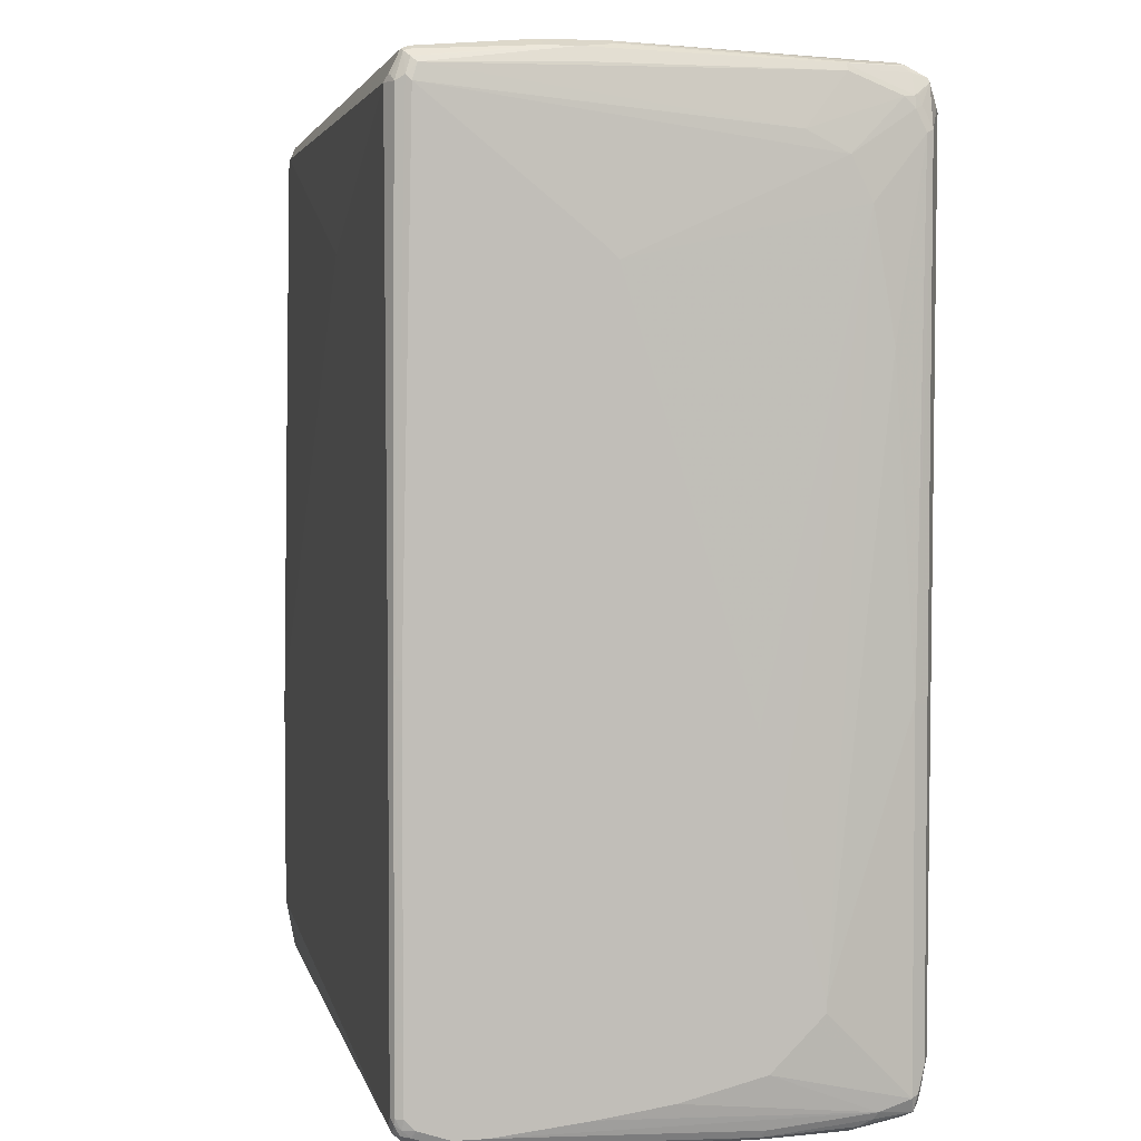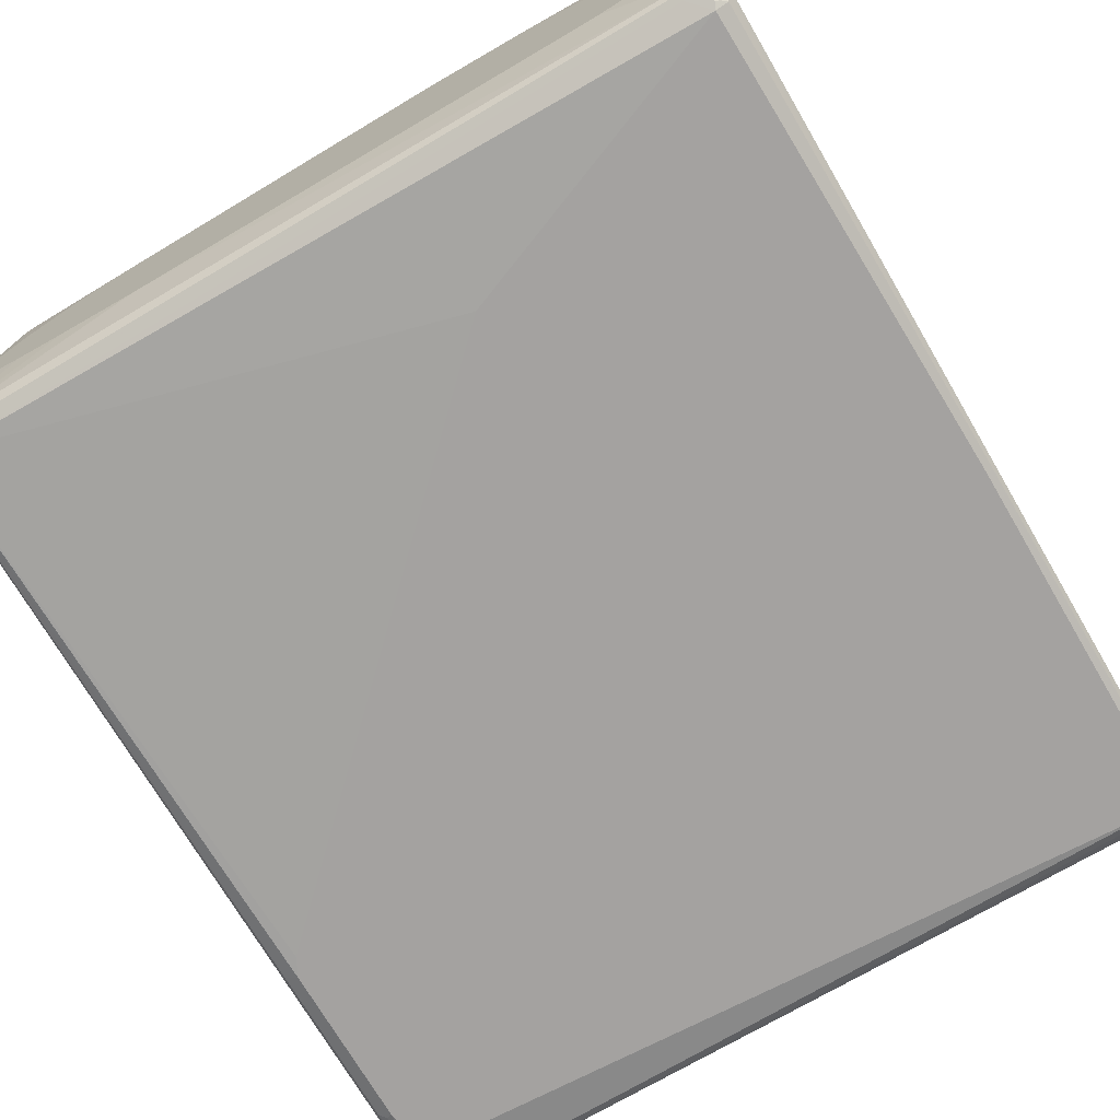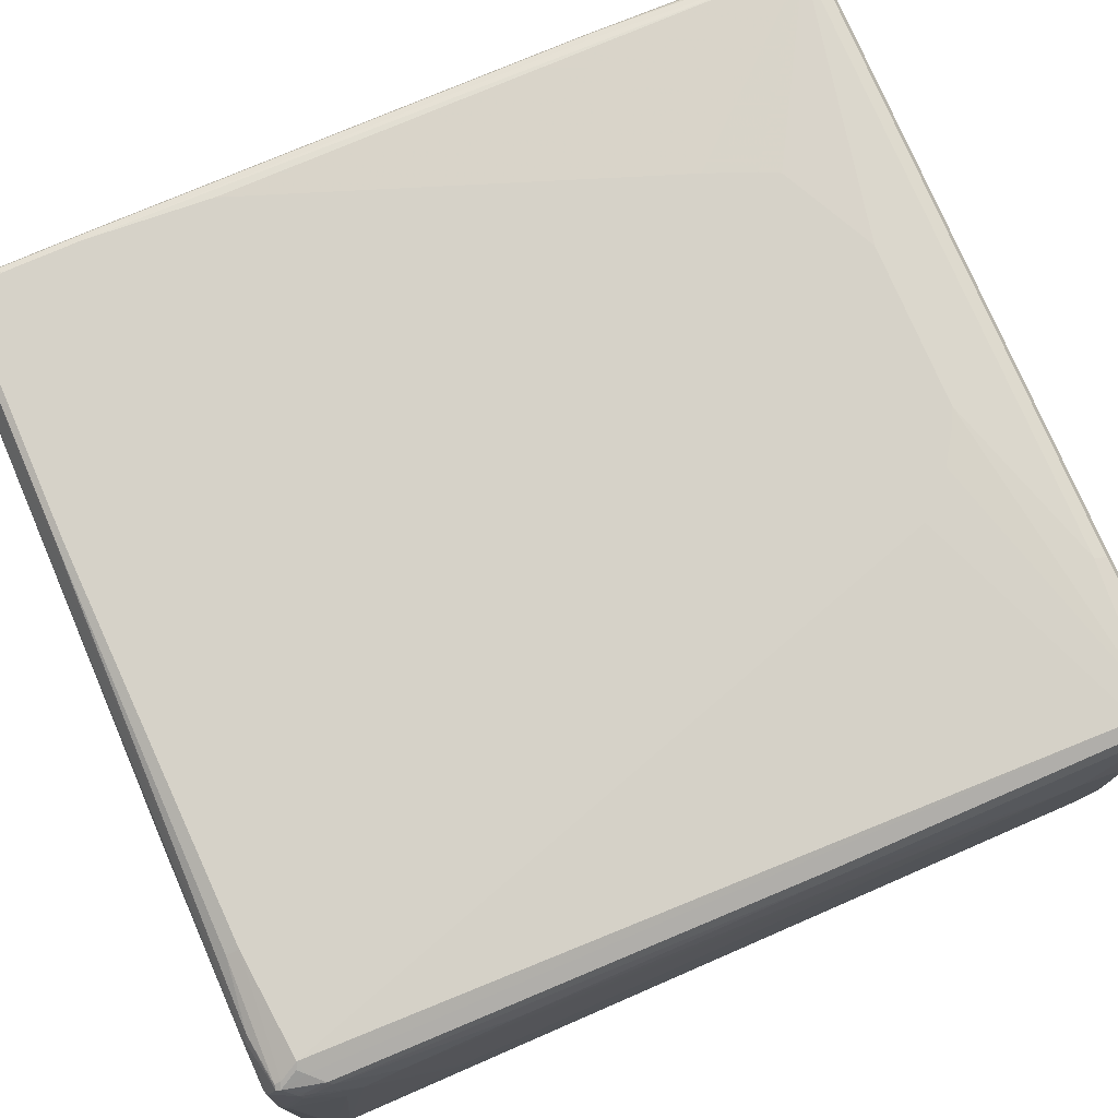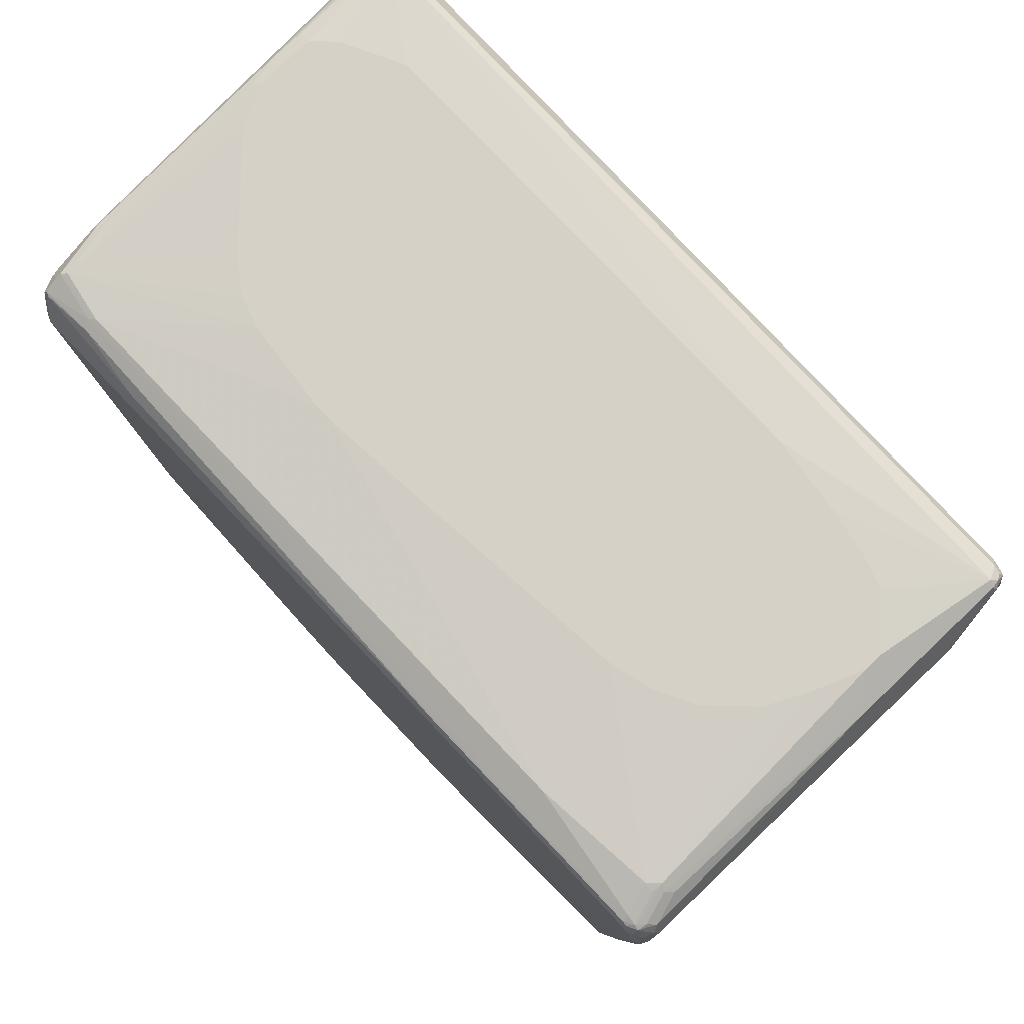
<metadata>
{"format":"obj","ext":"obj","renderer":"f3d","projection":"perspective","resolution":1024,"background":"white","views":[{"elev":3.6,"azim":-102.2,"up":"+Y"},{"elev":-72.7,"azim":-149.6,"up":"+Z"},{"elev":77.6,"azim":-113.4,"up":"+Z"},{"elev":79.4,"azim":46.5,"up":"+Y"}]}
</metadata>
<code>
v 0.6373 0.6372 -0.2124
v 0.6373 0.6372 0.3338
v 0.6373 0.622 -0.2276
v 0.6221 0.6675 -0.3186
v 0.6221 0.6675 -0.07586
v 0.6322 0.6473 0.3389
v 0.6297 0.6449 0.3451
v 0.6271 0.6372 0.3541
v 0.6373 0.5917 0.349
v 0.6373 0.5917 -0.2428
v 0.6221 0.6372 -0.3338
v 0.6145 0.66 -0.3414
v 0.6145 0.6752 -0.3262
v 0.617 0.6777 -0.3136
v 0.617 0.6777 -0.0708
v 0.6271 0.6574 0.3287
v 0.6145 0.66 0.3528
v 0.6145 0.6449 0.3603
v 0.6297 0.5994 0.3603
v 0.6322 0.5917 0.3591
v 0.6373 0.4704 0.349
v 0.6373 0.44 -0.2428
v 0.617 0.6321 -0.3439
v 0.6221 -0.6524 -0.3338
v 0.612 -0.2528 -0.3541
v 0.5918 0.6524 -0.349
v 0.5968 0.6726 -0.3389
v 0.6095 0.6701 -0.3363
v 0.6069 0.6372 -0.349
v 0.6069 0.6827 -0.3186
v 0.5766 0.698 -0.1365
v 0.6019 0.6777 0.2933
v 0.612 0.6726 0.2832
v 0.5766 0.698 -0.1062
v 0.6069 0.6827 -0.07586
v 0.617 0.6625 0.3389
v 0.6069 0.6639 0.3508
v 0.5993 0.66 0.3603
v 0.6069 0.6372 0.3642
v 0.5918 0.6524 0.3642
v 0.6221 0.5917 0.3642
v 0.6322 0.4704 0.3591
v 0.6334 0.4627 0.3566
v 0.6373 -0.3185 0.3338
v 0.6373 0.03034 -0.2276
v 0.6373 -0.3034 -0.1821
v 0.6373 -0.3945 -0.1669
v 0.6373 -0.4704 -0.1517
v 0.6373 -0.531 -0.1213
v 0.6373 -0.5614 -0.09105
v 0.6373 -0.5917 0.2883
v 0.6221 -0.6524 0.3338
v 0.6031 -0.6904 -0.129
v 0.612 -0.6726 -0.3338
v 0.6145 -0.6639 -0.3414
v 0.617 -0.6574 -0.3439
v 0.612 -0.5108 -0.3541
v 0.5918 -0.2579 -0.3642
v -0.6069 0.6372 -0.3642
v -0.5766 0.6675 -0.349
v 0.5766 -0.2275 -0.3642
v -0.1365 0.4552 -0.3642
v -0.5817 0.6777 -0.3439
v 0.6019 0.6777 -0.3287
v -0.5766 0.6827 -0.3338
v 0.2731 0.698 -0.2428
v 0.3945 0.698 -0.2276
v 0.4704 0.698 -0.2124
v 0.5159 0.698 -0.1972
v 0.5462 0.698 -0.1669
v 0.5918 0.6827 0.2883
v 0.5462 0.698 -0.0303
v 0.6069 0.6675 0.3338
v 0.5918 0.679 0.3054
v 0.5918 0.6675 0.349
v 0.5918 0.6625 0.3591
v 0.2276 0.6524 0.3642
v 0.6221 0.4704 0.3642
v 0.6322 -0.3185 0.3439
v 0.6334 -0.3262 0.3414
v 0.6373 -0.5614 0.3186
v 0.6373 -0.5917 0.3034
v 0.6182 -0.66 0.3414
v 0.612 -0.6726 0.3186
v 0.6019 -0.6928 -0.1365
v 0.6019 -0.6928 -0.2276
v 0.6069 -0.6695 -0.3451
v 0.5993 -0.6942 -0.2351
v 0.5993 -0.679 -0.3414
v 0.6069 -0.6524 -0.349
v 0.6019 -0.5209 -0.3591
v 0.5918 -0.5159 -0.3642
v -0.6271 0.6372 -0.3541
v -0.612 0.6473 -0.3591
v -0.6221 -0.09101 -0.3642
v -0.612 0.6777 -0.3439
v -0.6069 0.6827 -0.3338
v -0.4704 0.698 -0.2428
v 0.5766 0.6827 0.3034
v 0.5159 0.698 0.0303
v 0.4704 0.698 0.07586
v 0.4931 0.6639 0.3566
v 0.3945 0.6827 0.3186
v 0.2276 0.6625 0.3591
v -0.3945 0.6372 0.3642
v 0.6069 0.273 0.3642
v 0.6069 -0.6524 0.349
v 0.6221 -0.3185 0.349
v 0.617 -0.6524 0.3439
v 0.6271 -0.5614 0.3389
v 0.6334 -0.569 0.3262
v 0.612 -0.6625 0.3439
v 0.605 -0.6714 0.3338
v 0.6031 -0.6752 0.3262
v 0.5918 -0.6827 0.3186
v 0.5766 -0.698 0.1517
v 0.5968 -0.6878 0.1517
v 0.5918 -0.698 -0.1365
v 0.5918 -0.6675 -0.349
v 0.5918 -0.6777 -0.3439
v 0.5918 -0.698 -0.2276
v 0.5918 -0.6827 -0.3338
v -0.5993 -0.679 -0.3414
v 0.5766 -0.5917 -0.3642
v -0.6334 0.6449 -0.3414
v -0.6182 0.6752 -0.3414
v -0.6182 0.6449 -0.3566
v -0.6322 -0.09101 -0.3591
v -0.6334 -0.08336 -0.3566
v -0.6221 -0.6372 -0.3642
v -0.617 0.6777 -0.3338
v -0.5918 0.698 -0.1669
v -0.5766 0.698 -0.1821
v -0.5613 0.698 -0.1972
v 0.4552 0.698 0.09105
v 0.3945 0.698 0.1213
v 0.3338 0.698 0.1365
v 0.0151 0.698 0.1669
v -0.1668 0.698 0.1821
v 0.22 0.6639 0.3566
v -0.5083 0.679 0.3262
v -0.5007 0.6827 0.3186
v -0.5007 0.6726 0.3389
v -0.3945 0.6574 0.3541
v -0.5766 0.6524 0.349
v -0.5613 0.622 0.3642
v 0.3641 -0.3793 0.3642
v 0.3187 -0.4855 0.3642
v 0.1973 -0.5462 0.3642
v 0.1668 -0.5614 0.3642
v -0.3641 -0.6524 0.349
v 0.3338 -0.4552 0.3642
v 0.5867 -0.6726 0.3389
v 0.5968 -0.6777 0.3287
v -0.5918 -0.6827 0.3186
v 0.5613 -0.698 0.2579
v -0.6069 -0.6524 -0.3642
v 0.1365 -0.6777 -0.3439
v -0.6069 -0.6625 -0.3591
v 0.5766 -0.698 -0.2579
v 0.1365 -0.6827 -0.3338
v 0.5007 -0.698 -0.2731
v 0.2427 -0.698 -0.2731
v -0.6069 -0.6827 -0.3186
v -0.6069 -0.679 -0.3357
v -0.6145 -0.6752 -0.3376
v -0.6297 -0.66 -0.3528
v -0.6145 -0.66 -0.3603
v -0.6373 0.6372 -0.3338
v -0.6334 0.66 -0.3262
v -0.6277 0.6675 -0.3338
v -0.6322 -0.6372 -0.3591
v -0.6373 -0.09101 -0.349
v -0.6297 -0.6449 -0.3603
v -0.612 0.6878 -0.1669
v -0.5918 0.698 -0.07586
v -0.1973 0.698 0.1821
v -0.5842 0.679 0.3111
v -0.5842 0.6639 0.3414
v -0.5766 0.6827 0.3034
v -0.3338 0.698 0.1669
v -0.5766 0.6625 0.3439
v -0.5867 0.6574 0.3439
v -0.5714 0.6271 0.3591
v -0.5817 0.617 0.3541
v -0.5918 -0.6069 0.349
v -0.2276 -0.4552 0.3642
v -0.09096 -0.5614 0.3642
v -0.5766 -0.6372 0.349
v -0.5918 -0.6675 0.3338
v -0.3692 -0.6726 0.3389
v -0.5867 -0.6777 0.3287
v -0.5993 -0.6752 0.3262
v -0.612 -0.6726 0.3237
v -0.5993 -0.6904 0.2655
v -0.5918 -0.698 0.2428
v -0.5766 -0.698 0.2579
v -0.3641 -0.698 -0.2276
v -0.6221 -0.6827 -0.2883
v -0.617 -0.6777 -0.3237
v -0.5918 -0.698 -0.1972
v -0.6069 -0.698 -0.1821
v -0.6297 -0.6752 -0.3072
v -0.6322 -0.6625 -0.3389
v -0.6334 -0.6524 -0.3508
v -0.6373 0.44 -0.09105
v -0.6221 0.5614 0.2276
v -0.6221 0.5917 0.1669
v -0.6069 0.6675 0.2276
v -0.6221 0.6675 -0.1213
v -0.612 0.6878 -0.1213
v -0.6373 -0.6372 -0.349
v -0.5613 0.698 -0.01511
v -0.5993 0.6942 -0.06823
v -0.5993 0.679 0.2351
v -0.5918 0.6827 0.2276
v -0.6019 0.6777 0.2276
v -0.5867 0.6777 0.3034
v -0.5879 0.6695 0.3186
v -0.3793 0.698 0.1517
v -0.4248 0.698 0.1213
v -0.4704 0.698 0.07586
v -0.5462 0.698 0
v -0.6031 0.6391 0.3186
v -0.5993 0.641 0.3262
v -0.6019 0.6271 0.3287
v -0.6019 0.5968 0.3439
v -0.612 -0.6119 0.3389
v -0.6069 -0.6524 0.3338
v -0.1973 -0.4855 0.3642
v -0.1213 -0.5462 0.3642
v -0.6044 -0.6651 0.3312
v -0.1668 -0.5159 0.3642
v -0.6145 -0.6752 0.2959
v -0.612 -0.6878 0.2478
v -0.617 -0.6473 0.3287
v -0.6221 -0.6524 0.3186
v -0.6221 -0.6675 0.2731
v -0.6069 -0.698 0.1213
v -0.6322 -0.6777 -0.2933
v -0.617 -0.6928 -0.1871
v -0.6373 -0.6524 -0.3338
v -0.6373 0.4248 -0.07586
v -0.6221 0.5007 0.2579
v -0.6069 0.622 0.3186
v -0.6069 0.6372 0.3034
v -0.6031 0.6695 0.2428
v -0.6019 0.6928 -0.07586
v -0.6069 0.5917 0.3338
v -0.6221 -0.1365 0.3186
v -0.617 -0.1315 0.3287
v -0.612 -0.1416 0.3389
v -0.617 -0.6777 0.2681
v -0.617 -0.6928 0.1163
v -0.6373 -0.531 0.1972
v -0.6373 -0.5462 0.1821
v -0.6373 -0.6069 0.1213
v -0.6373 -0.6372 -0
v -0.6373 -0.6524 -0.1062
v -0.6373 -0.6675 -0.2428
v -0.6221 -0.6827 0.1213
v -0.6373 -0.6675 -0.2883
v -0.6322 -0.6777 -0.2478
v -0.6373 -0.1669 0.1062
v -0.6221 0.3185 0.2883
v -0.6373 -0.273 0.1365
v -0.6373 -0.3337 0.1517
v -0.6373 -0.3945 0.1669
v -0.6373 -0.5159 0.1972
f 1 2 9
f 1 9 21
f 1 21 44
f 1 44 81
f 1 81 82
f 1 82 51
f 1 51 50
f 1 50 49
f 1 49 48
f 1 48 47
f 1 47 46
f 1 46 45
f 1 45 22
f 1 22 10
f 1 10 3
f 1 3 4
f 1 4 5
f 1 5 2
f 2 5 15
f 2 15 6
f 2 6 7
f 2 7 8
f 2 8 20
f 2 20 9
f 3 10 11
f 3 11 4
f 4 11 12
f 4 12 13
f 4 13 14
f 4 14 15
f 4 15 5
f 6 16 17
f 6 17 7
f 6 15 16
f 7 17 8
f 8 17 18
f 8 18 19
f 8 19 20
f 9 20 42
f 9 42 21
f 10 22 24
f 10 24 11
f 11 23 12
f 11 24 57
f 11 57 25
f 11 25 23
f 12 26 27
f 12 27 28
f 12 28 13
f 12 23 29
f 12 29 26
f 13 30 14
f 13 28 64
f 13 64 30
f 14 30 31
f 14 31 34
f 14 34 15
f 15 32 33
f 15 33 16
f 15 34 35
f 15 35 71
f 15 71 32
f 16 36 17
f 16 33 32
f 16 32 36
f 17 36 37
f 17 37 38
f 17 38 18
f 18 39 41
f 18 41 19
f 18 38 40
f 18 40 39
f 19 41 20
f 20 41 78
f 20 78 42
f 21 42 43
f 21 43 80
f 21 80 44
f 22 45 24
f 23 25 29
f 24 46 47
f 24 47 48
f 24 48 49
f 24 49 50
f 24 50 51
f 24 51 82
f 24 82 52
f 24 52 53
f 24 53 54
f 24 54 55
f 24 55 56
f 24 56 57
f 24 45 46
f 25 57 91
f 25 91 92
f 25 92 58
f 25 58 29
f 26 59 60
f 26 60 27
f 26 29 61
f 26 61 62
f 26 62 59
f 27 63 65
f 27 65 64
f 27 64 28
f 27 60 63
f 29 58 61
f 30 64 65
f 30 65 66
f 30 66 67
f 30 67 68
f 30 68 69
f 30 69 70
f 30 70 31
f 31 70 69
f 31 69 68
f 31 68 67
f 31 67 66
f 31 66 98
f 31 98 134
f 31 134 133
f 31 133 132
f 31 132 176
f 31 176 213
f 31 213 223
f 31 223 222
f 31 222 221
f 31 221 220
f 31 220 181
f 31 181 177
f 31 177 139
f 31 139 138
f 31 138 137
f 31 137 136
f 31 136 135
f 31 135 101
f 31 101 100
f 31 100 72
f 31 72 34
f 32 71 73
f 32 73 36
f 34 72 71
f 34 71 35
f 36 73 37
f 37 73 74
f 37 74 75
f 37 75 76
f 37 76 38
f 38 76 40
f 39 40 77
f 39 77 105
f 39 105 146
f 39 146 187
f 39 187 230
f 39 230 233
f 39 233 231
f 39 231 188
f 39 188 150
f 39 150 149
f 39 149 148
f 39 148 152
f 39 152 147
f 39 147 106
f 39 106 78
f 39 78 41
f 40 76 104
f 40 104 77
f 42 78 108
f 42 108 79
f 42 79 80
f 42 80 43
f 44 80 111
f 44 111 81
f 52 83 84
f 52 84 53
f 52 82 81
f 52 81 111
f 52 111 83
f 53 85 86
f 53 86 54
f 53 84 85
f 54 87 55
f 54 86 88
f 54 88 89
f 54 89 87
f 55 87 56
f 56 87 90
f 56 90 92
f 56 92 91
f 56 91 57
f 58 92 124
f 58 124 157
f 58 157 130
f 58 130 95
f 58 95 59
f 58 59 62
f 58 62 61
f 59 93 94
f 59 94 96
f 59 96 63
f 59 63 60
f 59 95 128
f 59 128 93
f 63 96 97
f 63 97 65
f 65 97 98
f 65 98 66
f 71 99 74
f 71 74 73
f 71 72 100
f 71 100 101
f 71 101 135
f 71 135 99
f 74 99 75
f 75 102 76
f 75 99 103
f 75 103 102
f 76 102 140
f 76 140 104
f 77 104 144
f 77 144 105
f 78 106 107
f 78 107 108
f 79 108 107
f 79 107 109
f 79 109 110
f 79 110 80
f 80 110 111
f 83 109 112
f 83 112 113
f 83 113 84
f 83 111 110
f 83 110 109
f 84 113 114
f 84 114 115
f 84 115 116
f 84 116 117
f 84 117 85
f 85 117 118
f 85 118 88
f 85 88 86
f 87 119 90
f 87 89 120
f 87 120 119
f 88 118 121
f 88 121 89
f 89 121 122
f 89 122 161
f 89 161 123
f 89 123 158
f 89 158 120
f 90 119 124
f 90 124 92
f 93 125 126
f 93 126 127
f 93 127 94
f 93 128 129
f 93 129 125
f 94 127 126
f 94 126 96
f 95 130 172
f 95 172 128
f 96 126 97
f 97 126 131
f 97 131 132
f 97 132 133
f 97 133 134
f 97 134 98
f 99 135 136
f 99 136 137
f 99 137 138
f 99 138 139
f 99 139 103
f 102 103 141
f 102 141 140
f 103 139 177
f 103 177 142
f 103 142 141
f 104 140 143
f 104 143 144
f 105 144 182
f 105 182 145
f 105 145 146
f 106 147 107
f 107 148 149
f 107 149 150
f 107 150 188
f 107 188 151
f 107 151 191
f 107 191 153
f 107 153 112
f 107 112 109
f 107 147 152
f 107 152 148
f 112 153 154
f 112 154 113
f 113 154 114
f 114 154 115
f 115 154 153
f 115 153 191
f 115 191 192
f 115 192 155
f 115 155 197
f 115 197 156
f 115 156 116
f 116 156 197
f 116 197 196
f 116 196 239
f 116 239 202
f 116 202 201
f 116 201 198
f 116 198 163
f 116 163 162
f 116 162 160
f 116 160 121
f 116 121 118
f 116 118 117
f 119 157 124
f 119 120 159
f 119 159 157
f 120 158 159
f 121 160 122
f 122 160 162
f 122 162 163
f 122 163 161
f 123 161 163
f 123 163 164
f 123 164 165
f 123 165 166
f 123 166 167
f 123 167 168
f 123 168 159
f 123 159 158
f 125 129 173
f 125 173 169
f 125 169 170
f 125 170 171
f 125 171 126
f 126 171 131
f 128 172 212
f 128 212 173
f 128 173 129
f 130 157 168
f 130 168 174
f 130 174 172
f 131 171 175
f 131 175 132
f 132 175 211
f 132 211 176
f 140 141 143
f 141 142 178
f 141 178 179
f 141 179 143
f 142 180 178
f 142 177 181
f 142 181 180
f 143 179 182
f 143 182 144
f 145 182 179
f 145 179 183
f 145 183 184
f 145 184 146
f 146 184 185
f 146 185 186
f 146 186 187
f 151 188 189
f 151 189 190
f 151 190 191
f 155 192 193
f 155 193 194
f 155 194 195
f 155 195 196
f 155 196 197
f 157 159 168
f 163 198 164
f 164 199 240
f 164 240 200
f 164 200 165
f 164 198 201
f 164 201 202
f 164 202 199
f 165 200 166
f 166 200 240
f 166 240 203
f 166 203 167
f 167 204 205
f 167 205 174
f 167 174 168
f 167 203 240
f 167 240 204
f 169 206 207
f 169 207 208
f 169 208 170
f 169 173 212
f 169 212 242
f 169 242 262
f 169 262 260
f 169 260 259
f 169 259 258
f 169 258 257
f 169 257 256
f 169 256 255
f 169 255 269
f 169 269 268
f 169 268 267
f 169 267 266
f 169 266 264
f 169 264 243
f 169 243 206
f 170 209 210
f 170 210 211
f 170 211 171
f 170 208 209
f 171 211 175
f 172 174 205
f 172 205 212
f 176 211 214
f 176 214 215
f 176 215 216
f 176 216 180
f 176 180 213
f 178 180 216
f 178 216 215
f 178 215 217
f 178 217 218
f 178 218 219
f 178 219 179
f 179 219 183
f 180 181 220
f 180 220 221
f 180 221 222
f 180 222 223
f 180 223 213
f 183 219 224
f 183 224 225
f 183 225 226
f 183 226 227
f 183 227 185
f 183 185 184
f 185 227 252
f 185 252 228
f 185 228 186
f 186 228 229
f 186 229 189
f 186 189 187
f 187 189 230
f 188 231 189
f 189 229 232
f 189 232 190
f 189 231 233
f 189 233 230
f 190 232 194
f 190 194 192
f 190 192 191
f 192 194 193
f 194 234 235
f 194 235 195
f 194 232 229
f 194 229 236
f 194 236 237
f 194 237 238
f 194 238 234
f 195 235 196
f 196 235 239
f 199 202 240
f 202 239 254
f 202 254 241
f 202 241 240
f 204 242 205
f 204 240 262
f 204 262 242
f 205 242 212
f 206 243 207
f 207 244 249
f 207 249 245
f 207 245 246
f 207 246 208
f 207 243 244
f 208 246 209
f 209 246 224
f 209 224 247
f 209 247 217
f 209 217 210
f 210 217 211
f 211 217 248
f 211 248 214
f 214 248 217
f 214 217 215
f 217 247 219
f 217 219 218
f 219 247 224
f 224 246 245
f 224 245 226
f 224 226 225
f 226 245 249
f 226 249 227
f 227 249 250
f 227 250 251
f 227 251 252
f 228 237 236
f 228 236 229
f 228 252 250
f 228 250 237
f 234 238 253
f 234 253 235
f 235 253 254
f 235 254 239
f 237 255 256
f 237 256 257
f 237 257 238
f 237 250 269
f 237 269 255
f 238 257 258
f 238 258 259
f 238 259 260
f 238 260 261
f 238 261 254
f 238 254 253
f 240 241 254
f 240 254 263
f 240 263 260
f 240 260 262
f 243 264 244
f 244 265 249
f 244 264 266
f 244 266 267
f 244 267 268
f 244 268 269
f 244 269 265
f 249 265 250
f 250 252 251
f 250 265 269
f 254 261 260
f 254 260 263

</code>
